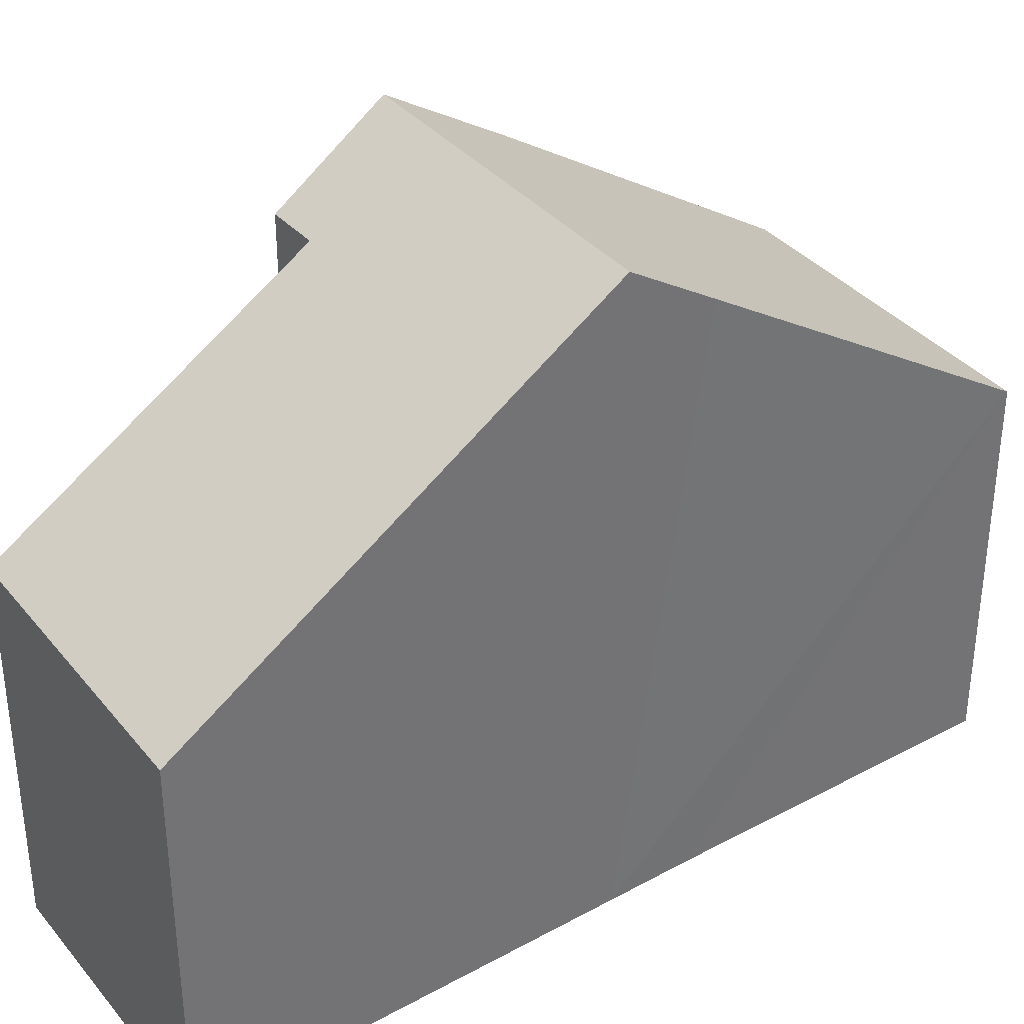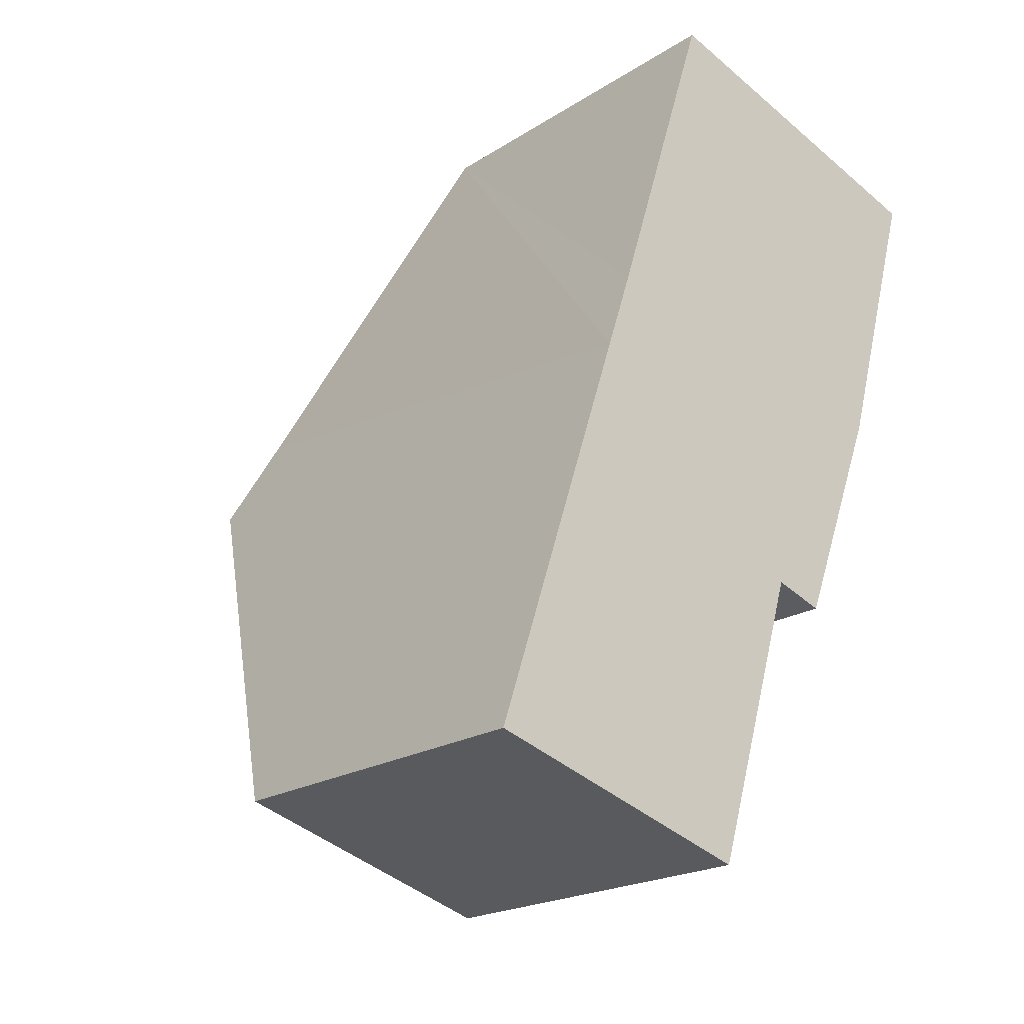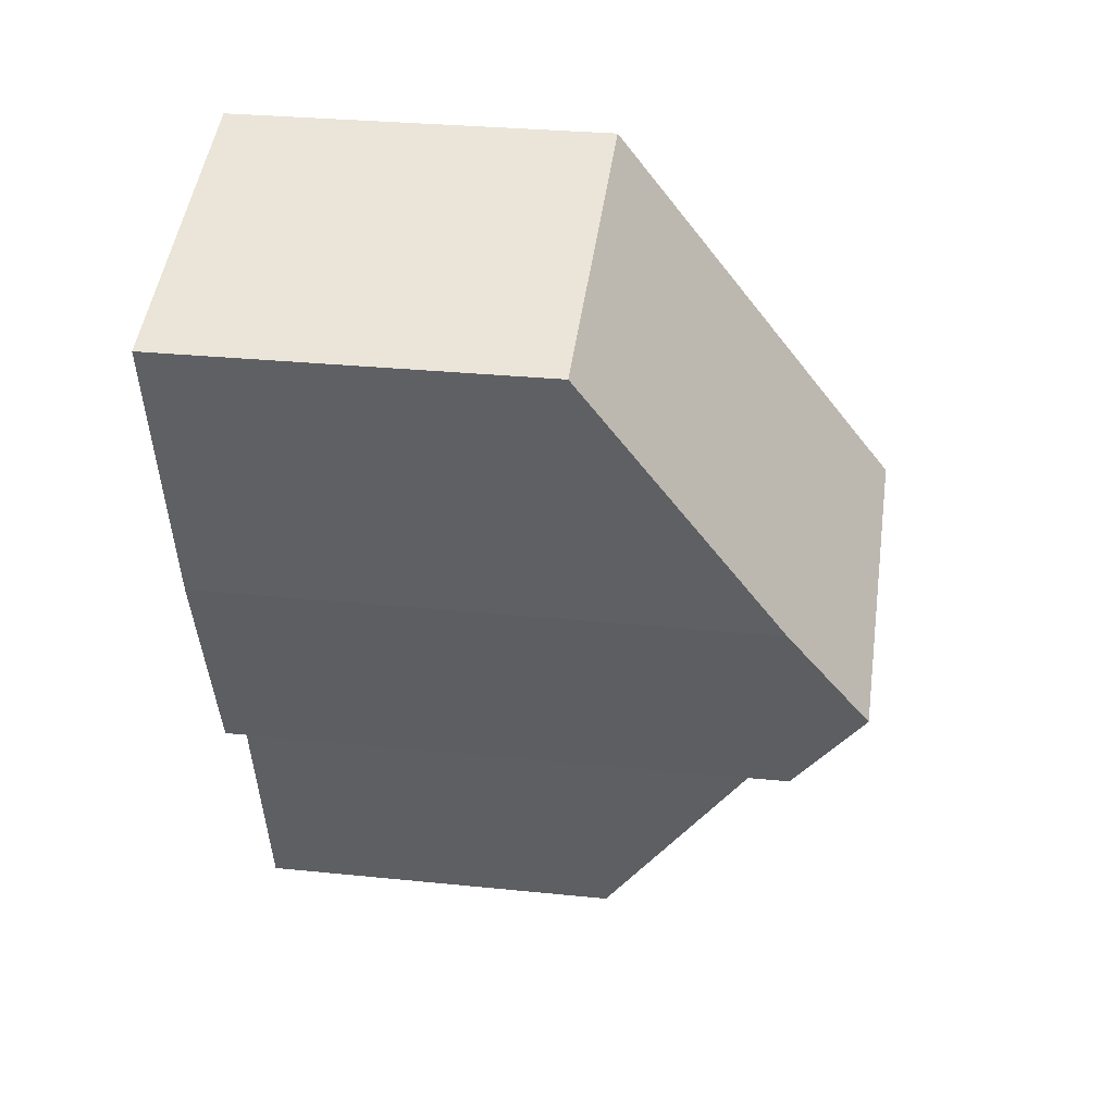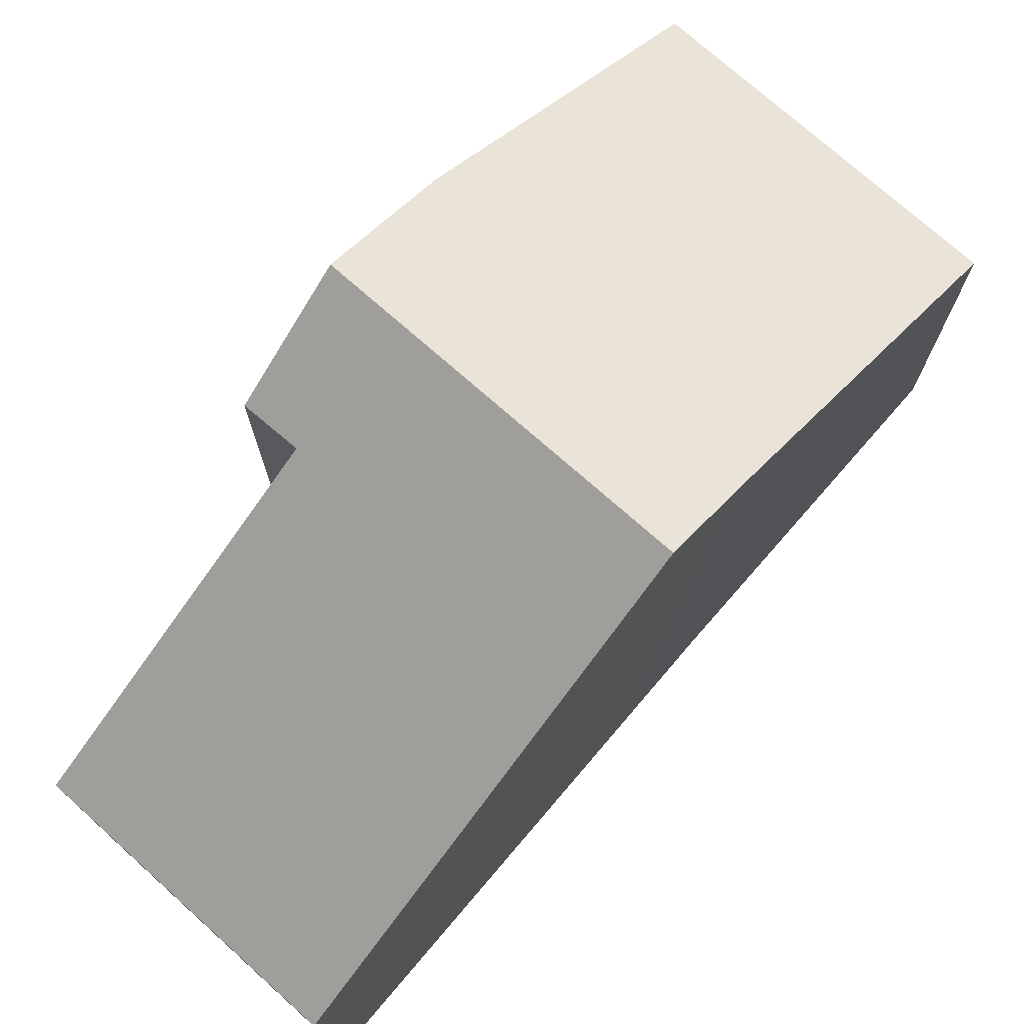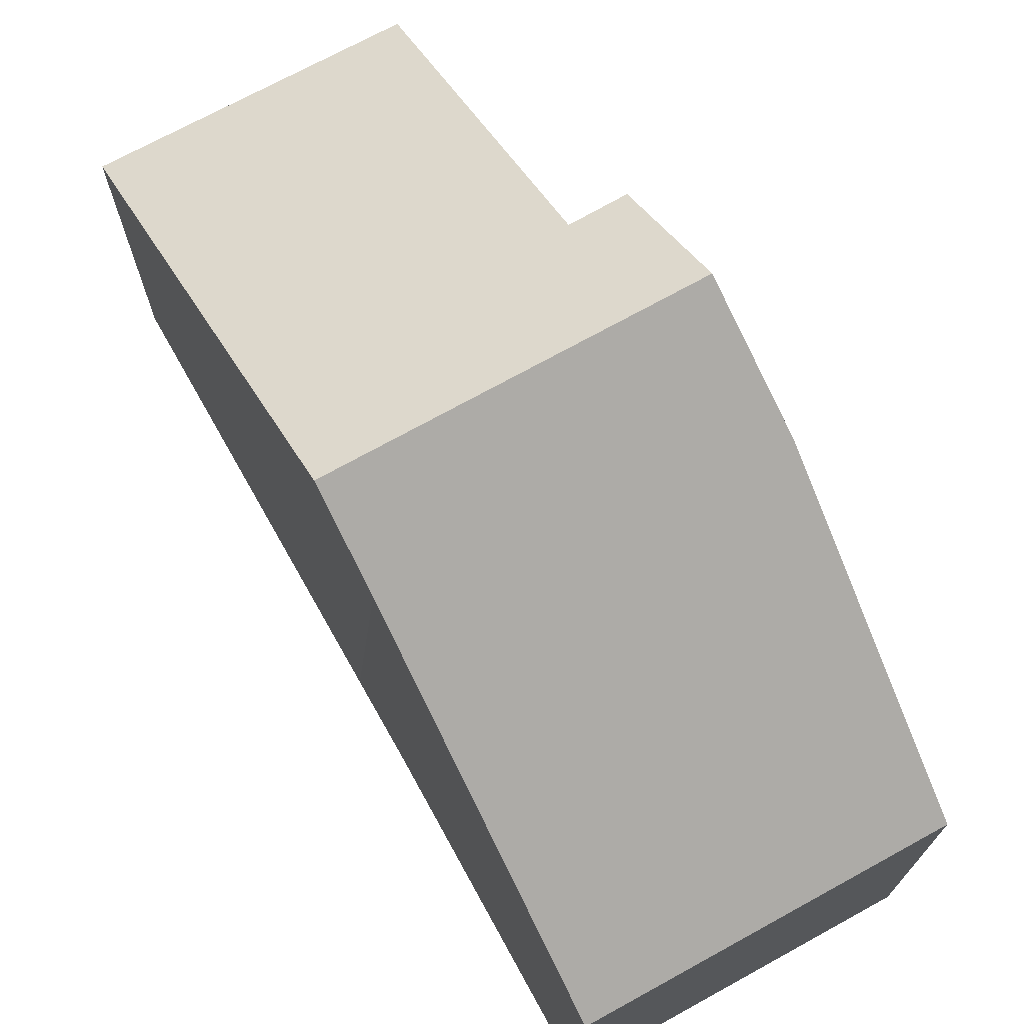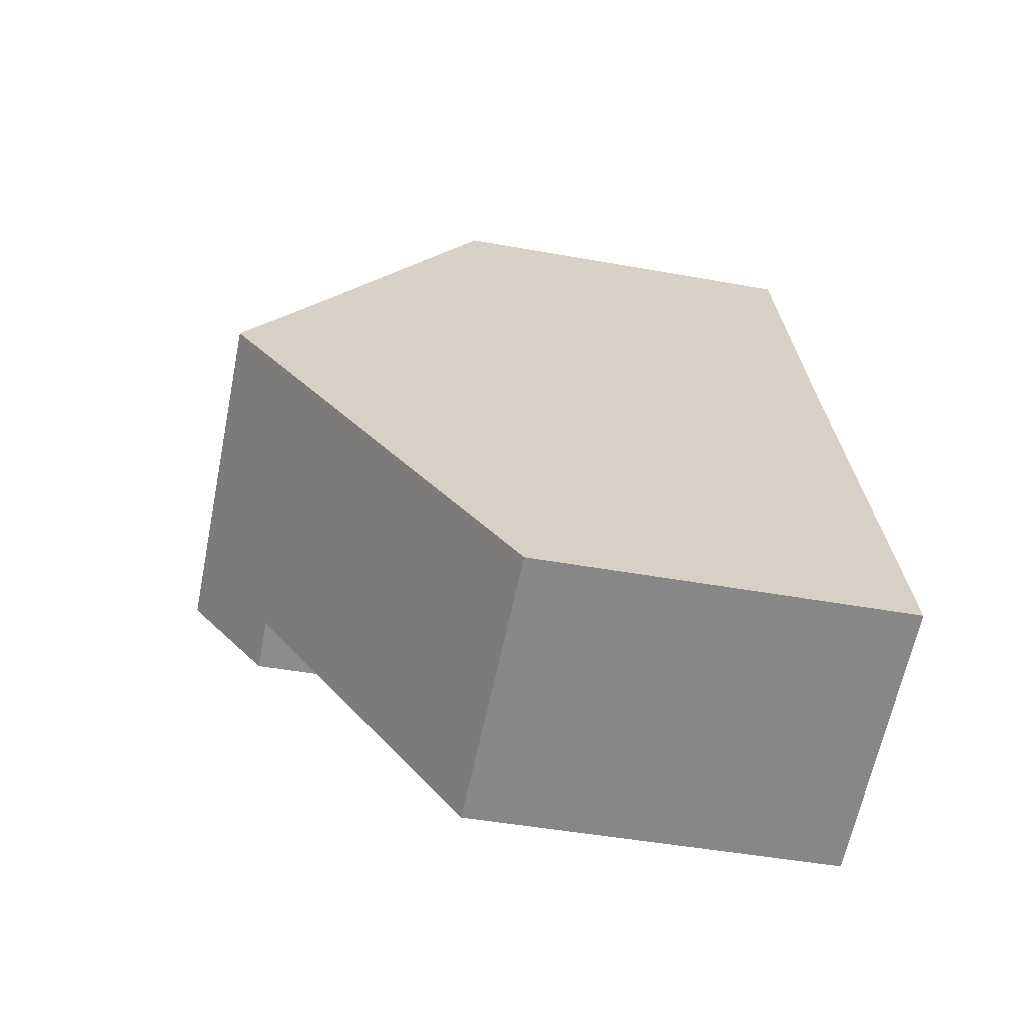
<metadata>
{"format":"obj","ext":"obj","renderer":"f3d","projection":"perspective","resolution":1024,"background":"white","views":[{"elev":36.6,"azim":-107.2,"up":"+Y"},{"elev":-20.4,"azim":-40.9,"up":"+Z"},{"elev":29.9,"azim":98.5,"up":"+Z"},{"elev":76.0,"azim":-121.1,"up":"+Y"},{"elev":73.4,"azim":-11.1,"up":"+Y"},{"elev":-45.7,"azim":-101.8,"up":"+Z"}]}
</metadata>
<code>
v  0 6.571 4.024e-16
v  6.411 10.13 3.728
v  4.832 6.626 -1.458
v  2.357 11.4 7.084
v  8.006 11.4 5.276
v  7.295 10.12 3.429
v  10.22 6.63 12.31
v  2.828 10.44 8.499
v  4.621 6.63 14.1
v  8.788 9.994 7.307
v  6.411 -2.283e-16 3.728
v  7.295 -2.1e-16 3.429
v  4.832 8.928e-17 -1.458
v  0 0 0
v  8.006 -3.231e-16 5.276
v  8.788 -4.474e-16 7.307
v  10.22 -7.539e-16 12.31
v  2.357 -4.338e-16 7.084
v  2.828 -5.204e-16 8.499
v  4.621 -8.636e-16 14.1
g defaultobject
f 1 2 3
f 2 1 4
f 2 4 5
f 5 6 2
f 7 8 9
f 8 7 10
f 8 10 4
f 4 10 5
f 6 11 2
f 11 6 12
f 13 1 3
f 1 13 14
f 11 3 2
f 3 11 13
f 10 6 5
f 6 10 12
f 12 10 15
f 15 10 16
f 7 16 10
f 16 7 17
f 14 4 1
f 4 14 8
f 8 14 18
f 8 18 9
f 9 18 19
f 9 19 20
f 20 7 9
f 7 20 17
f 13 18 14
f 18 13 11
f 18 11 12
f 18 12 15
f 18 15 19
f 19 15 20
f 20 15 16
f 20 16 17

</code>
